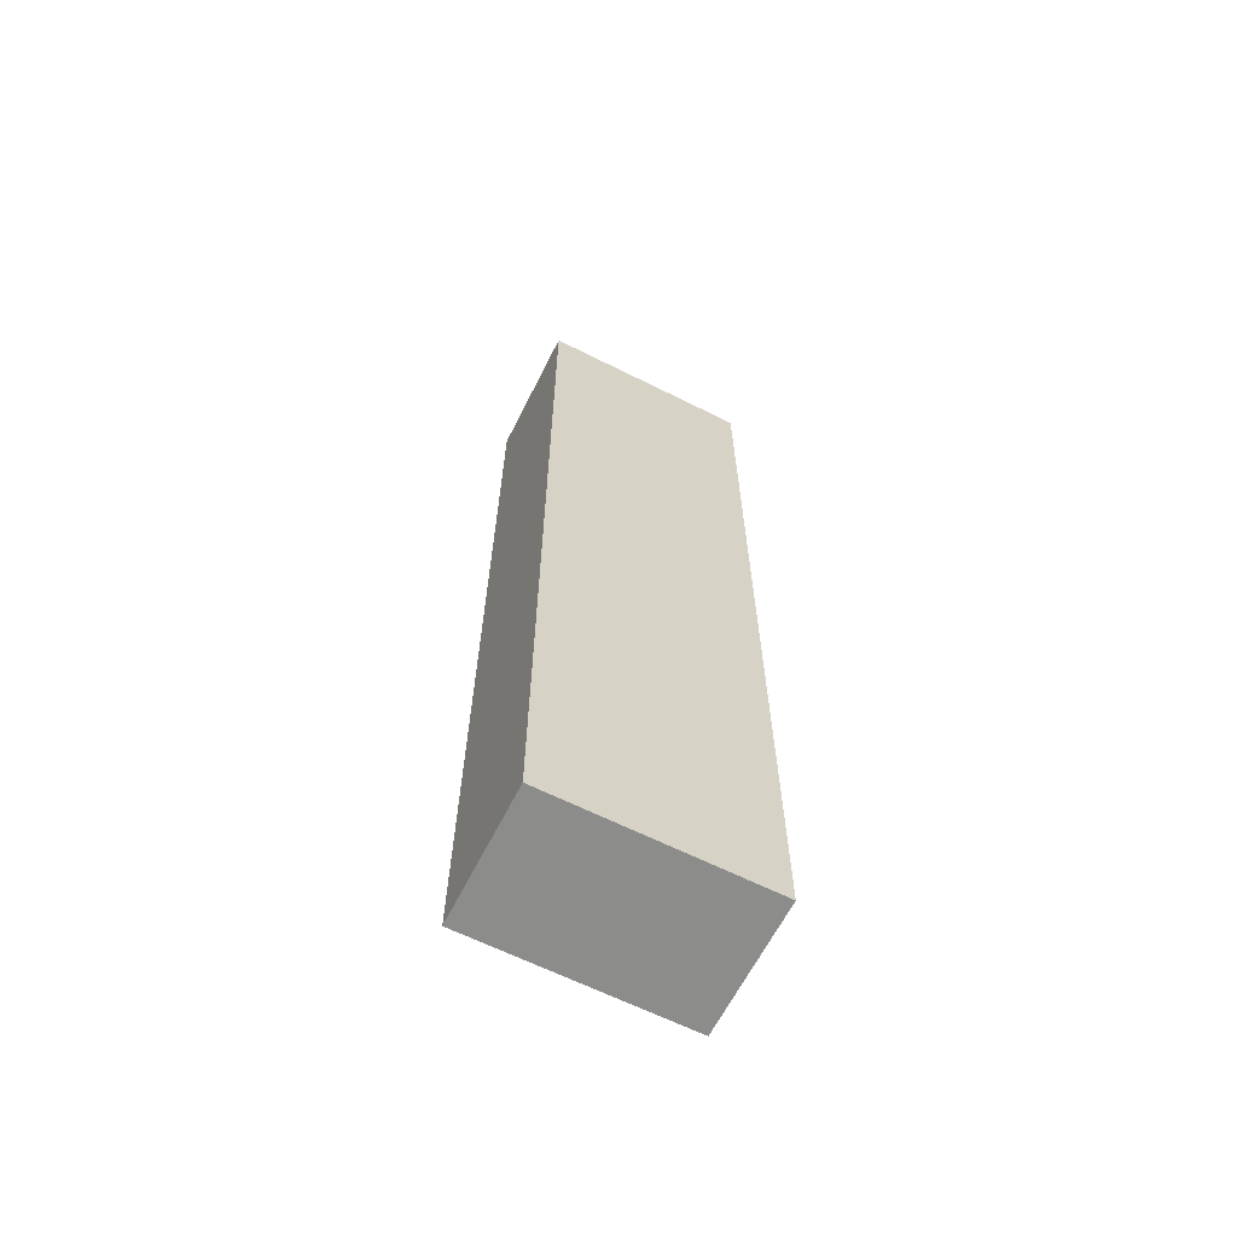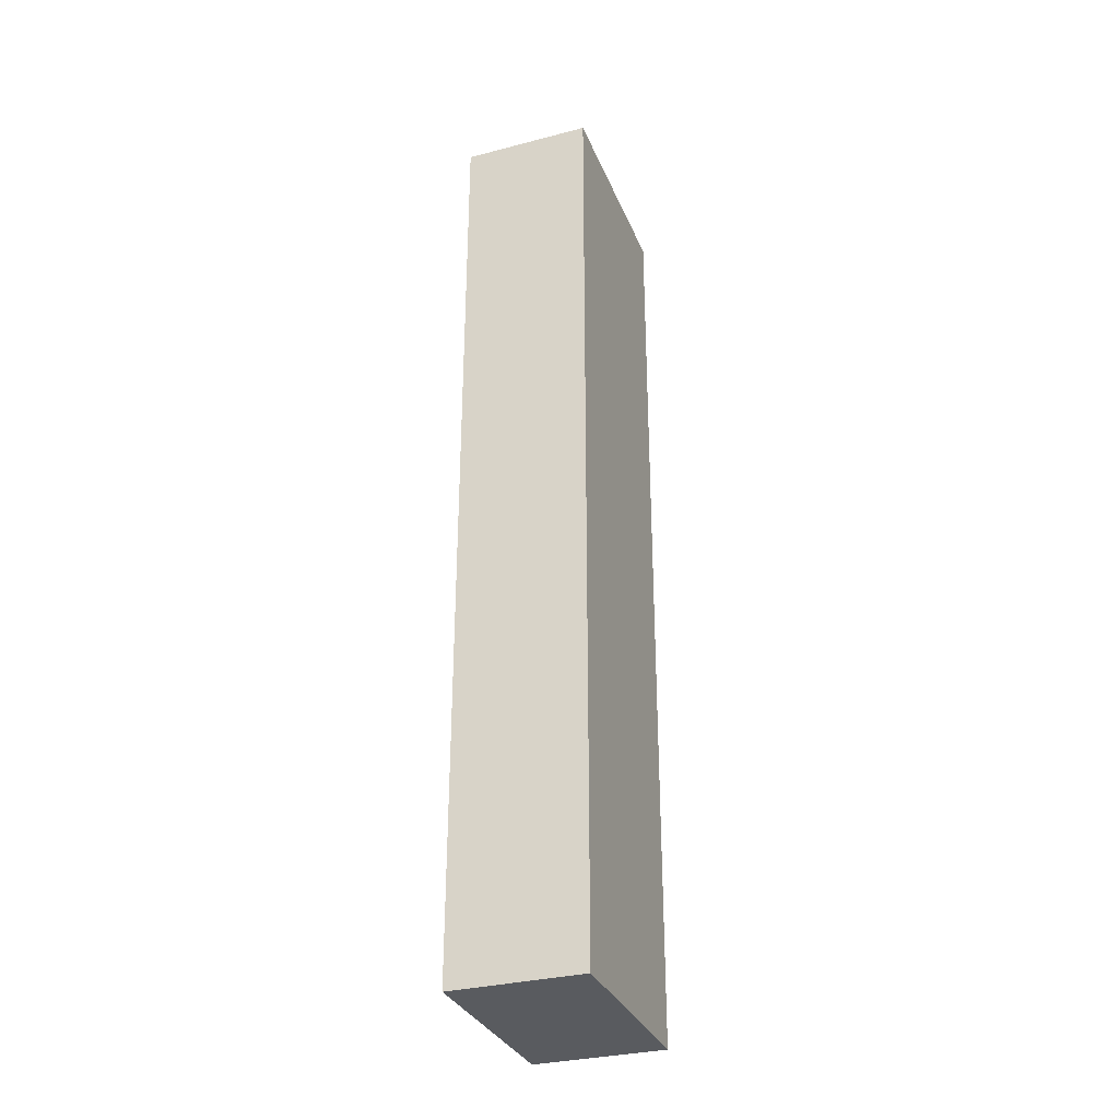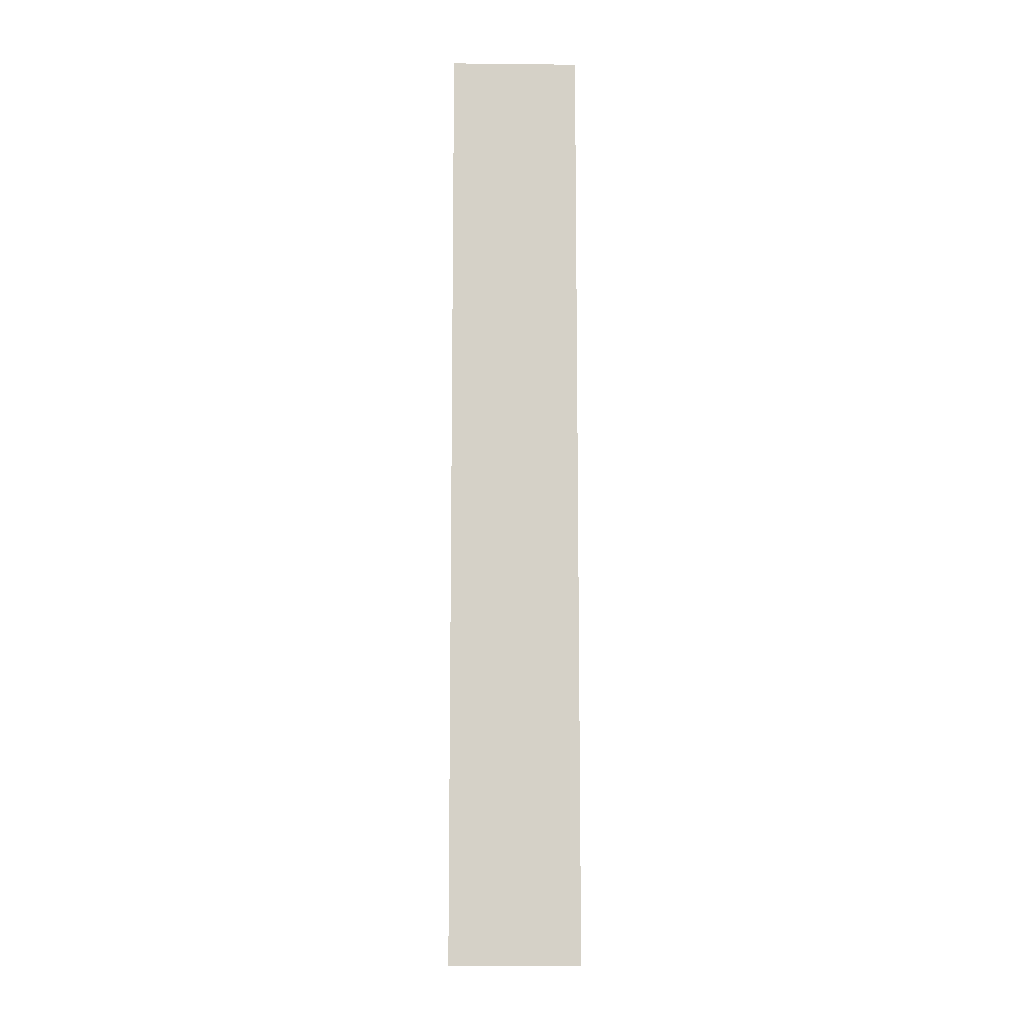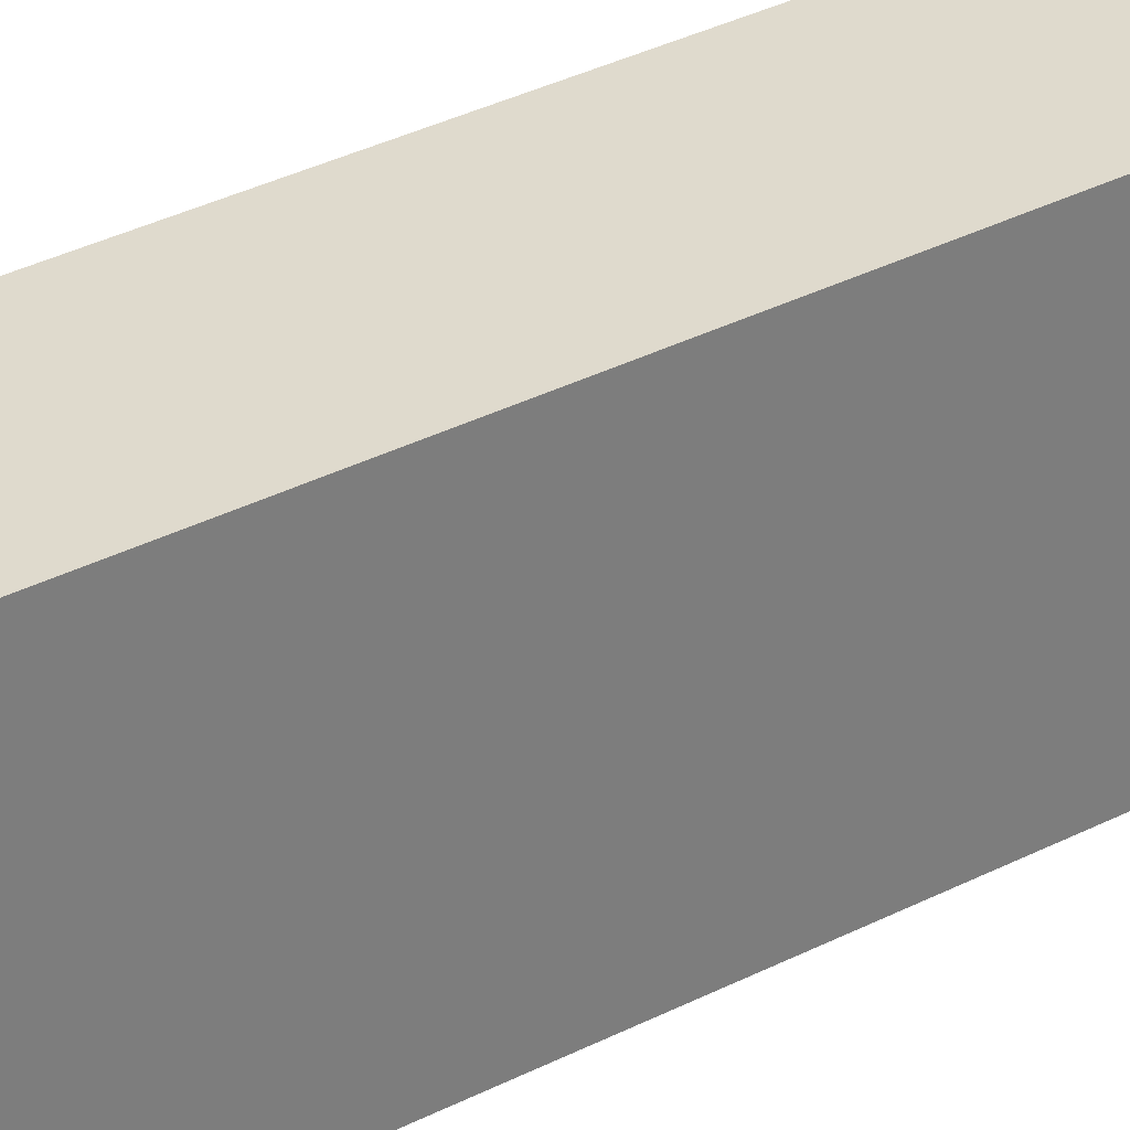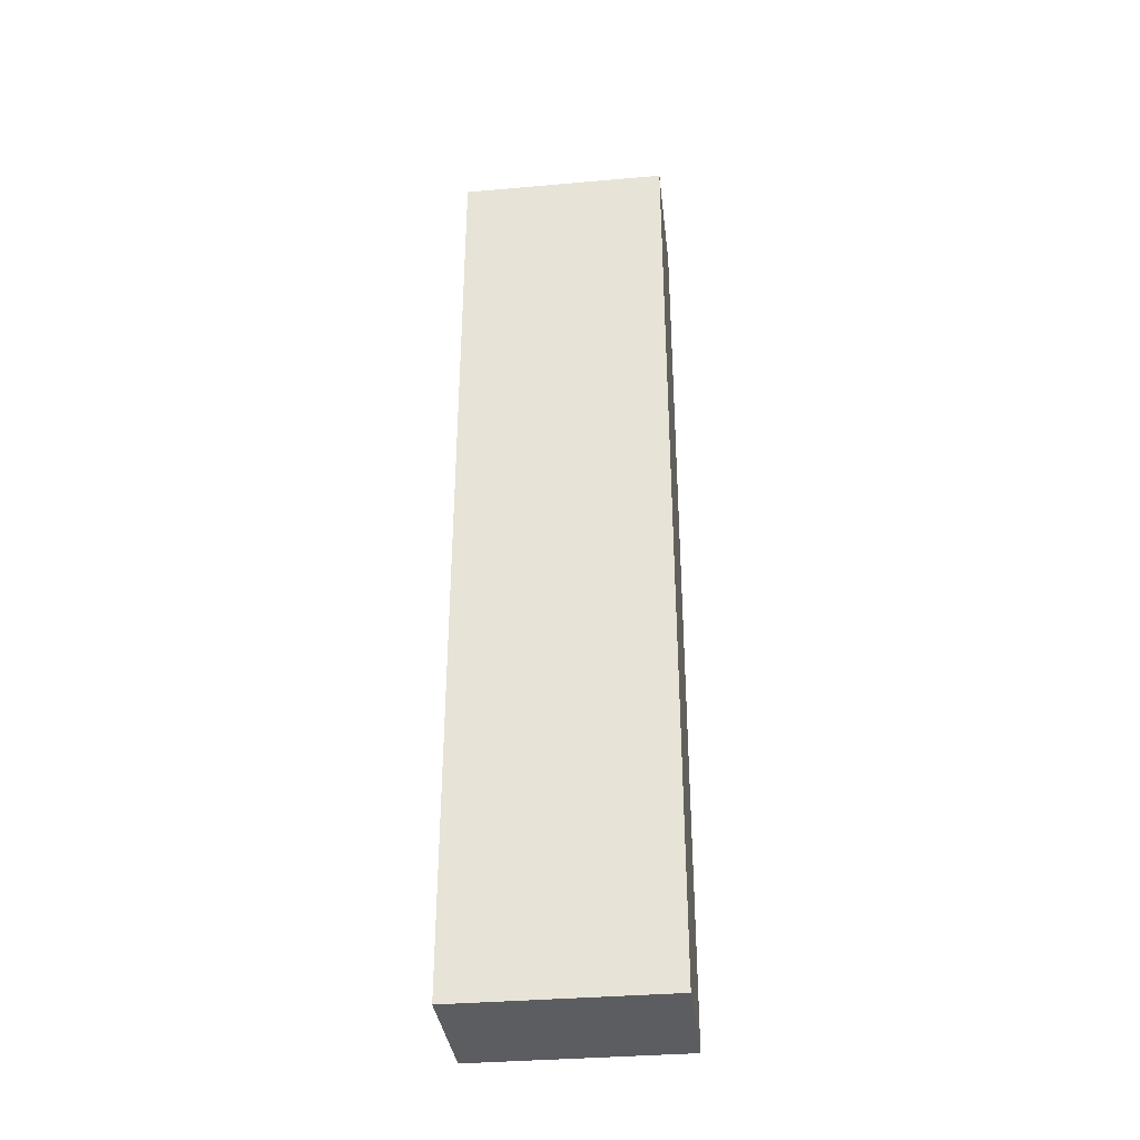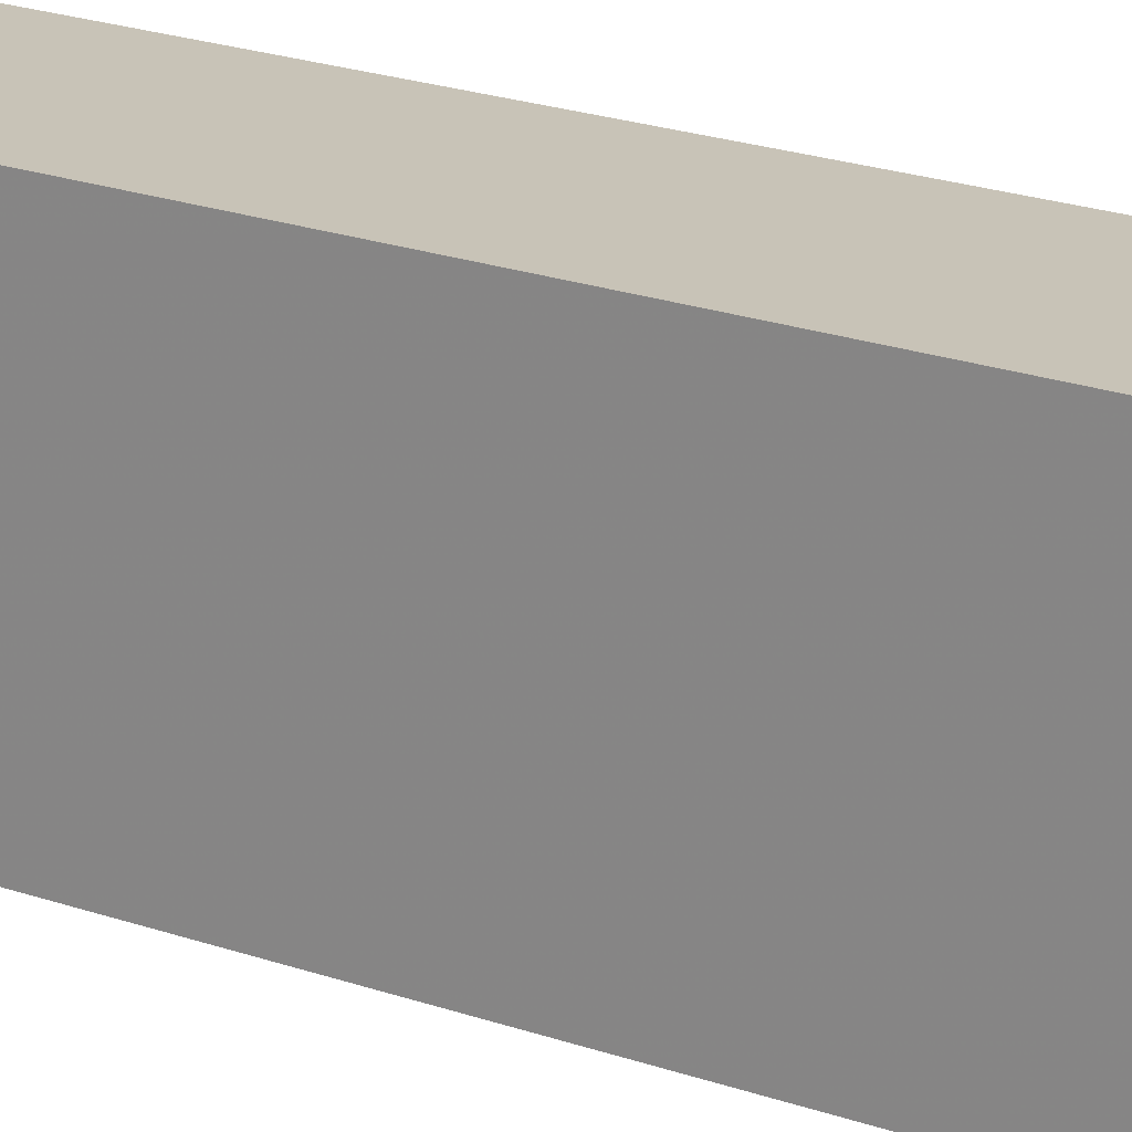
<metadata>
{"format":"obj","ext":"obj","renderer":"f3d","projection":"perspective","resolution":1024,"background":"white","views":[{"elev":-64.1,"azim":-116.8,"up":"+Y"},{"elev":-32.1,"azim":-160.0,"up":"+Y"},{"elev":-10.3,"azim":-1.5,"up":"+Y"},{"elev":32.7,"azim":-125.9,"up":"+Z"},{"elev":-35.4,"azim":96.6,"up":"+Y"},{"elev":19.7,"azim":-55.7,"up":"+Z"}]}
</metadata>
<code>
o short_009
v 61.25 -99.5 -47.95
v 88.75 -99.5 -47.95
v 88.75 -99.5 -3.448
v 61.25 -99.5 -3.448
v 88.75 -99.5 -47.95
v 88.75 99.5 -47.95
v 88.75 99.5 -3.448
v 88.75 -99.5 -3.448
v 88.75 99.5 -47.95
v 61.25 99.5 -47.95
v 61.25 99.5 -3.448
v 88.75 99.5 -3.448
v 61.25 99.5 -47.95
v 61.25 -99.5 -47.95
v 61.25 -99.5 -3.448
v 61.25 99.5 -3.448
v 61.25 -99.5 -47.95
v 61.25 99.5 -47.95
v 88.75 99.5 -47.95
v 88.75 -99.5 -47.95
v 61.25 -99.5 -3.448
v 88.75 -99.5 -3.448
v 88.75 99.5 -3.448
v 61.25 99.5 -3.448
f 1 2 3
f 5 6 7
f 9 10 11
f 13 14 15
f 17 18 19
f 21 22 23
f 1 3 4
f 5 7 8
f 9 11 12
f 13 15 16
f 17 19 20
f 21 23 24

</code>
